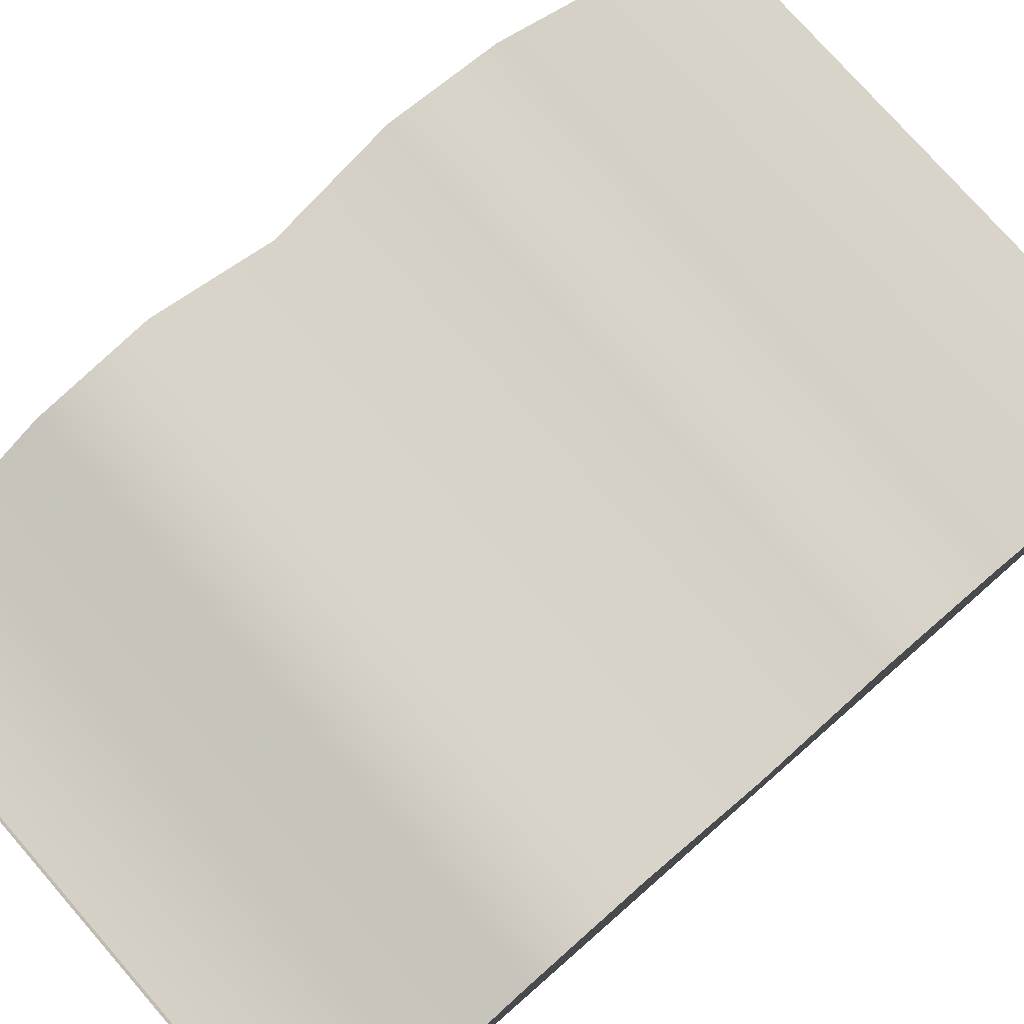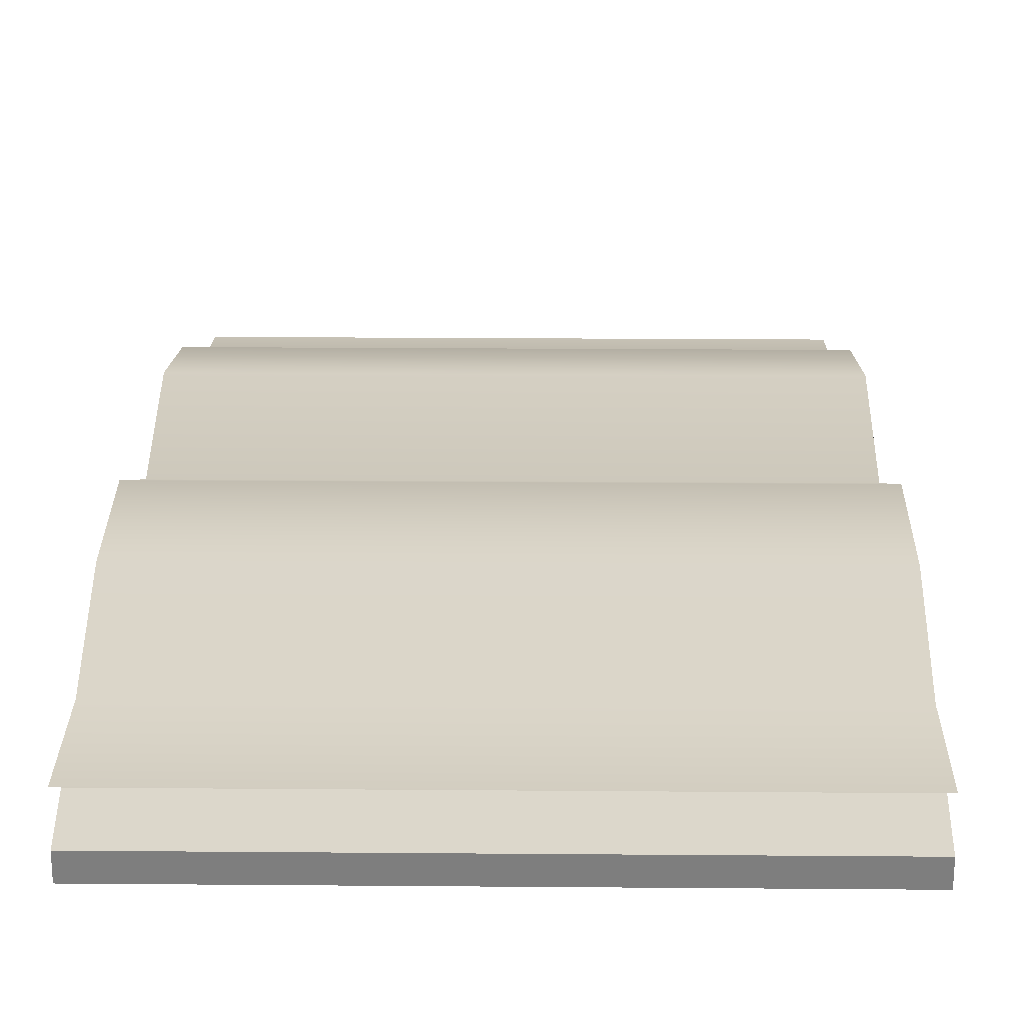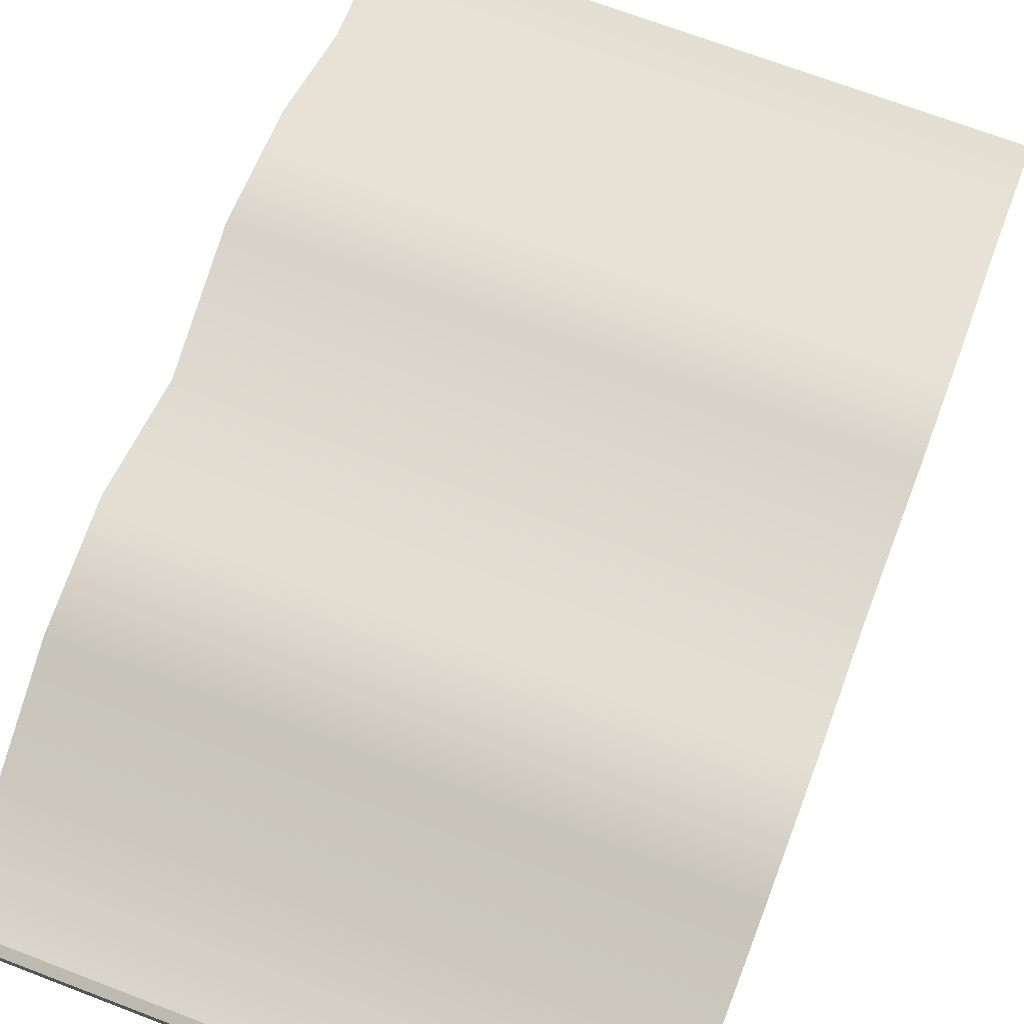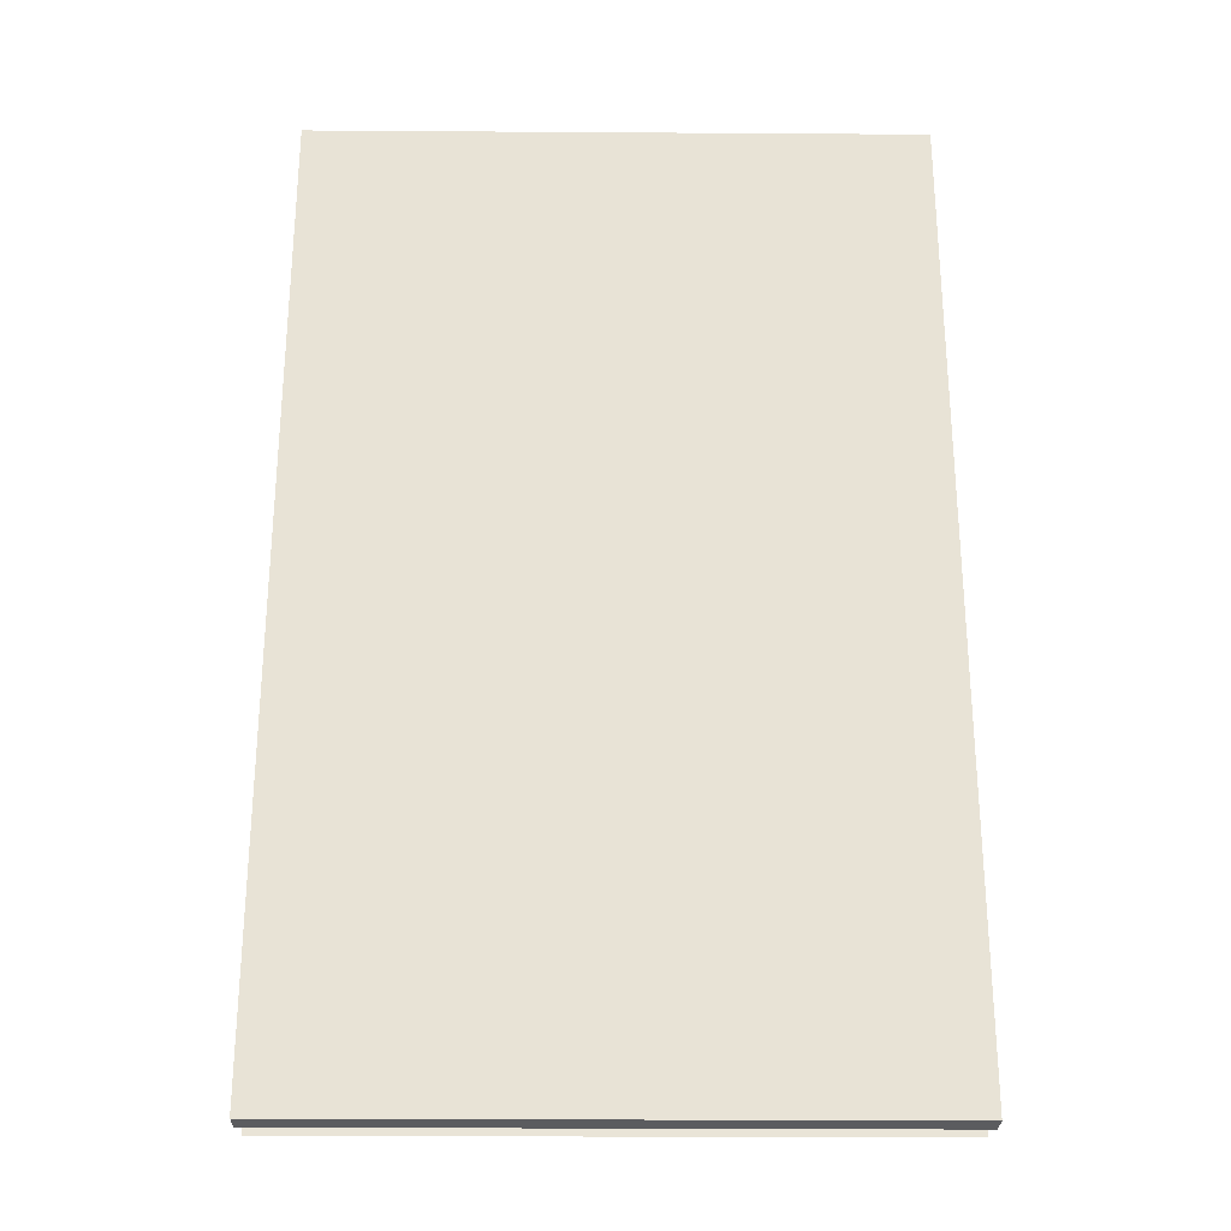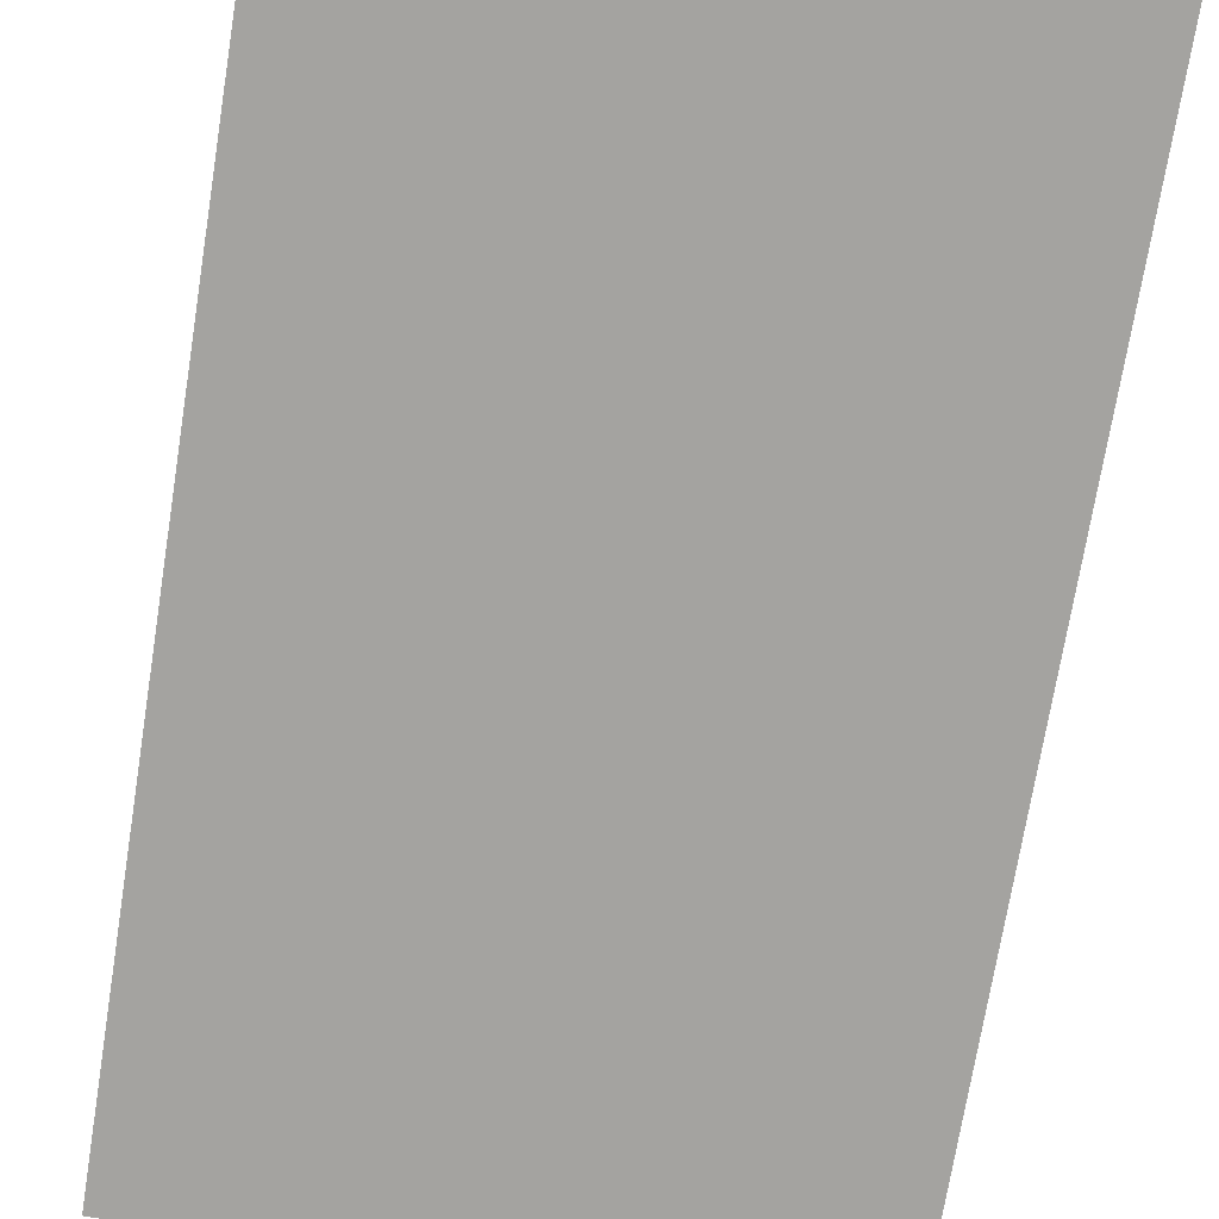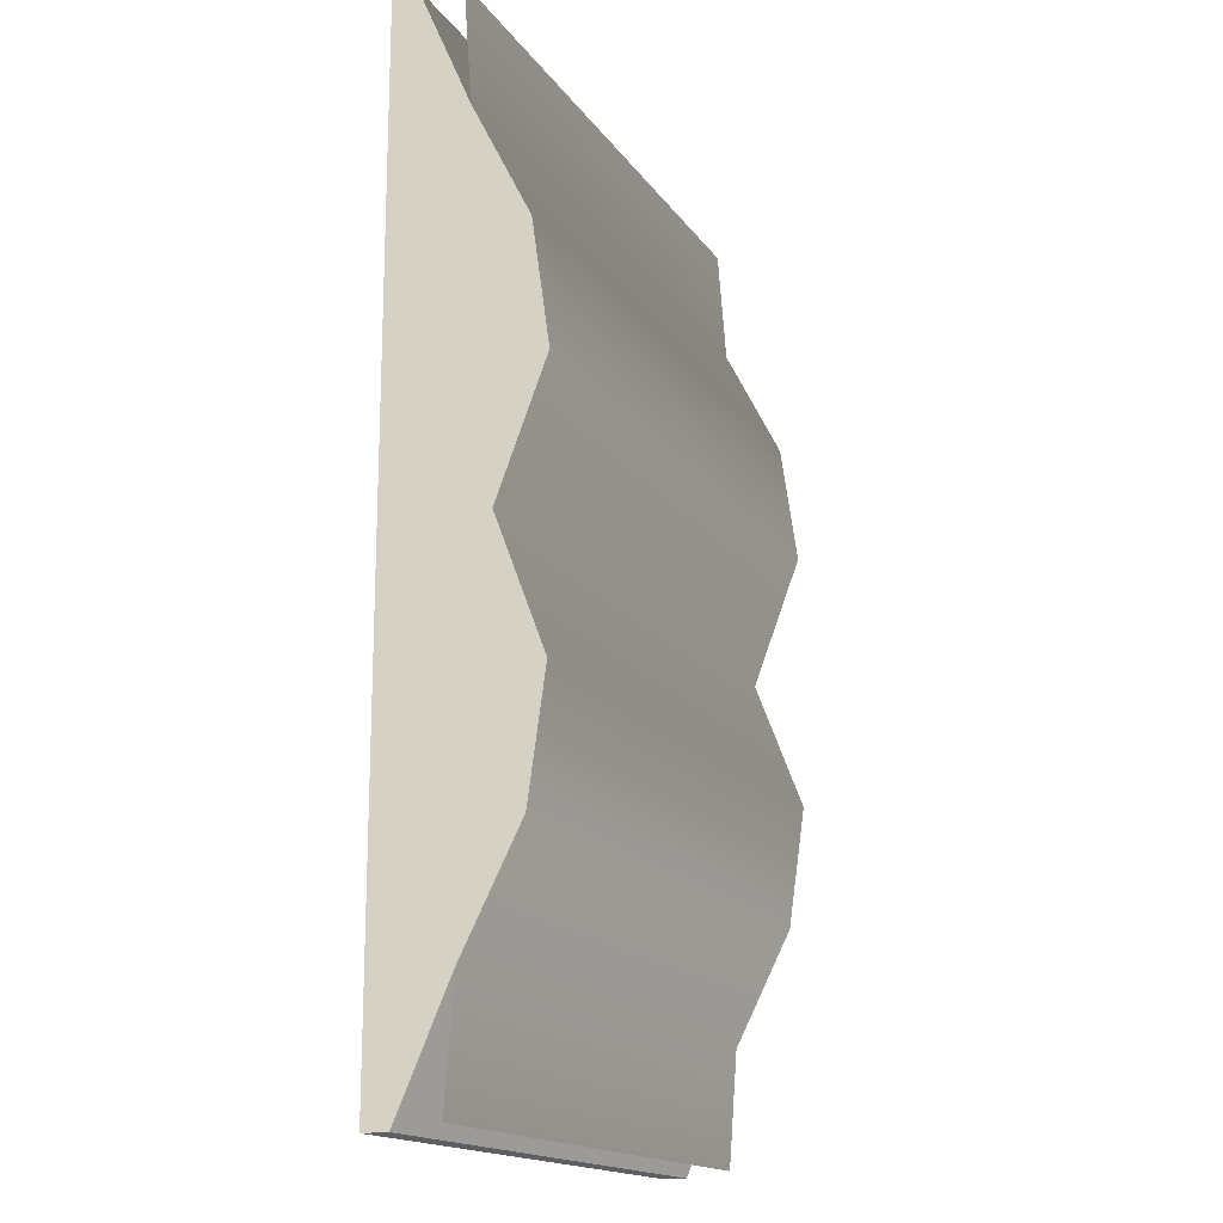
<metadata>
{"format":"obj","ext":"obj","renderer":"f3d","projection":"perspective","resolution":1024,"background":"white","views":[{"elev":76.7,"azim":-131.2,"up":"+Y"},{"elev":22.0,"azim":0.8,"up":"+Y"},{"elev":70.8,"azim":20.8,"up":"+Y"},{"elev":-27.2,"azim":-0.6,"up":"+Z"},{"elev":-72.9,"azim":170.8,"up":"+Y"},{"elev":-16.5,"azim":113.3,"up":"+Z"}]}
</metadata>
<code>
v 0.1387 0 -0.2216
v 0.1387 0.01156 -0.2216
v -0.1387 0.01156 -0.2216
v -0.1387 0 -0.2216
v 0.1387 0.04766 -4.265e-06
v -0.1387 0.04766 -2.603e-06
v -0.1387 0.0701 -0.0588
v 0.1387 0.0701 -0.0588
v -0.1387 0.06229 -0.1139
v 0.1387 0.06229 -0.1139
v -0.1387 0.03595 -0.1659
v 0.1387 0.03595 -0.1659
v 0.1387 0.03205 -0.2191
v -0.1387 0.03205 -0.2191
v -0.1387 0.0701 0.05879
v 0.1387 0.0701 0.05879
v -0.1387 0.06229 0.1139
v 0.1387 0.06229 0.1139
v -0.1387 0.03595 0.1659
v 0.1387 0.03595 0.1659
v -0.1387 0.03205 0.2191
v 0.1387 0.03205 0.2191
v -0.1387 0.01156 -0.2216
v 0.1387 0.01156 -0.2216
v 0.1387 0.03595 -0.1659
v -0.1387 0.03595 -0.1659
v 0.1387 0 -0.2216
v -0.1387 0 -0.2216
v 0.1387 0 -4.265e-06
v -0.1387 0 -2.603e-06
v -0.1387 0 0.2216
v 0.1387 0 0.2216
v -0.1387 0.04766 -2.603e-06
v -0.1387 0.0701 0.05879
v -0.1387 0 -2.603e-06
v -0.1387 0.0701 -0.0588
v -0.1387 0.06229 0.1139
v -0.1387 0.03595 0.1659
v -0.1387 0 0.2216
v -0.1387 0.01156 0.2216
v -0.1387 0.06229 -0.1139
v -0.1387 0.03595 -0.1659
v -0.1387 0 -0.2216
v -0.1387 0.01156 -0.2216
v 0.1387 0.03595 -0.1659
v 0.1387 0 -0.2216
v 0.1387 0 -4.265e-06
v 0.1387 0.01156 -0.2216
v 0.1387 0.06229 -0.1139
v 0.1387 0.0701 -0.0588
v 0.1387 0.04766 -4.265e-06
v 0.1387 0.0701 0.05879
v 0.1387 0.06229 0.1139
v 0.1387 0.03595 0.1659
v 0.1387 0 0.2216
v 0.1387 0.01156 0.2216
v -0.1387 0.01156 0.2216
v 0.1387 0.01156 0.2216
v 0.1387 0 0.2216
v -0.1387 0 0.2216
v 0.1387 0.03595 0.1659
v 0.1387 0.01156 0.2216
v -0.1387 0.01156 0.2216
v -0.1387 0.03595 0.1659
g Book_06_(1)_6449_16
f 1 3 2
f 1 4 3
f 5 7 6
f 5 8 7
f 8 9 7
f 8 10 9
f 10 11 9
f 10 12 11
f 13 11 12
f 13 14 11
f 15 5 6
f 15 16 5
f 17 16 15
f 17 18 16
f 19 18 17
f 19 20 18
f 21 20 19
f 21 22 20
f 23 25 24
f 23 26 25
f 27 29 28
f 30 28 29
f 30 29 31
f 32 31 29
f 33 35 34
f 36 35 33
f 34 35 37
f 37 35 38
f 38 35 39
f 39 40 38
f 41 35 36
f 42 35 41
f 43 35 42
f 42 44 43
f 45 47 46
f 46 48 45
f 49 47 45
f 50 47 49
f 50 51 47
f 52 47 51
f 53 47 52
f 54 47 53
f 55 47 54
f 54 56 55
f 57 59 58
f 57 60 59
f 61 63 62
f 61 64 63

</code>
